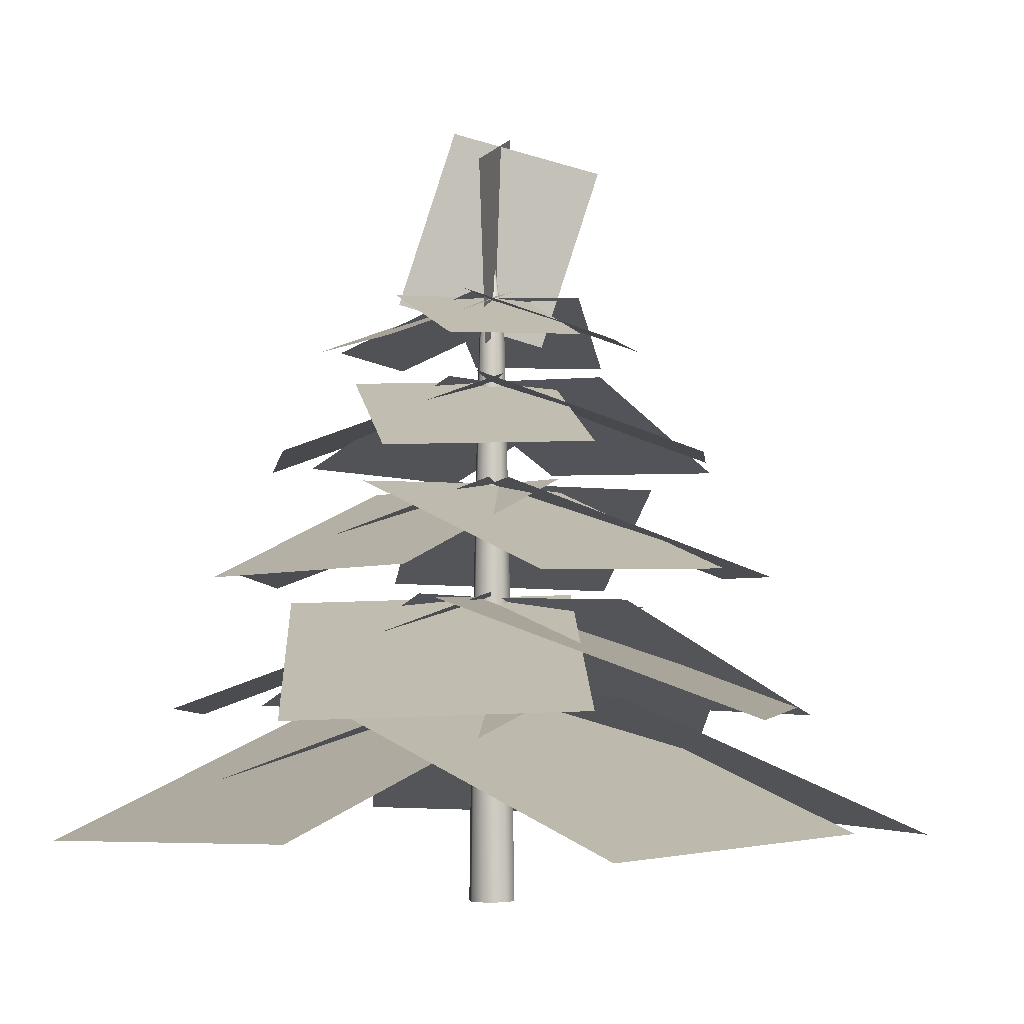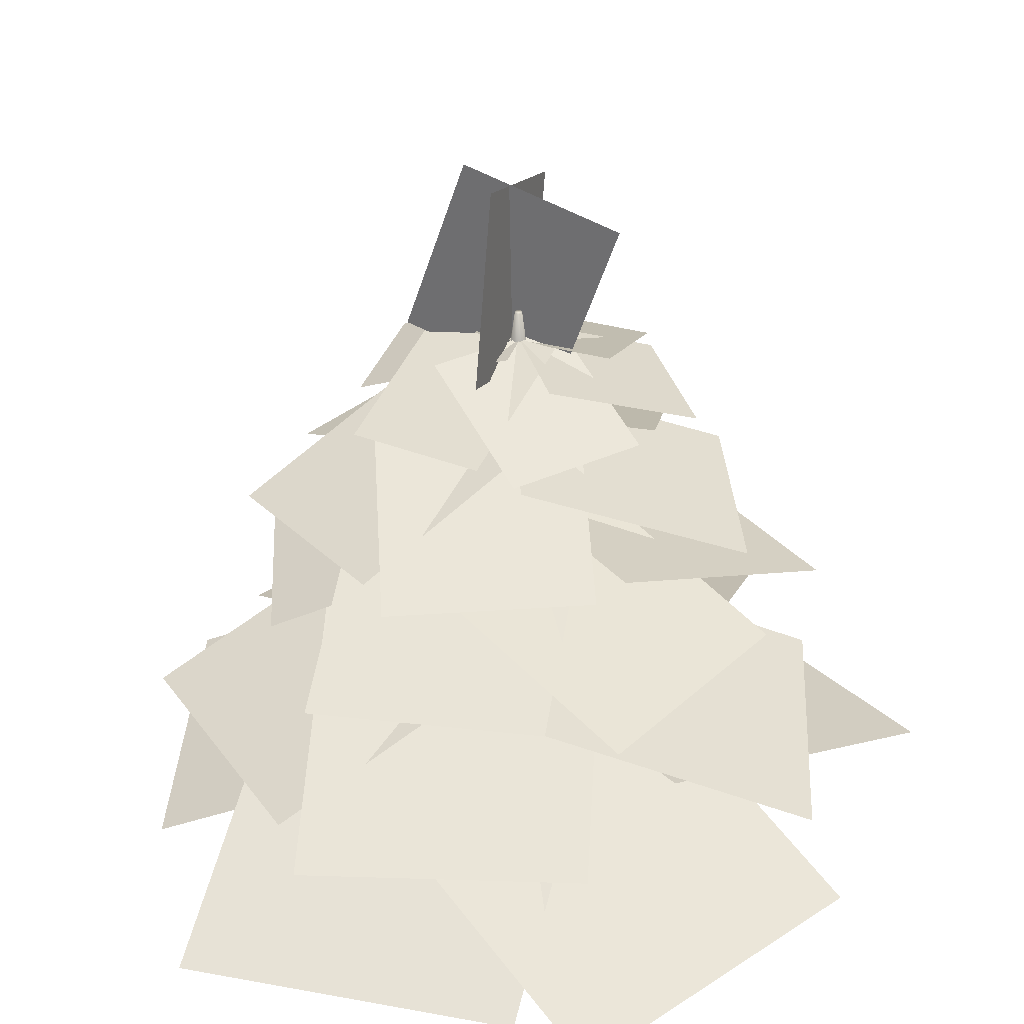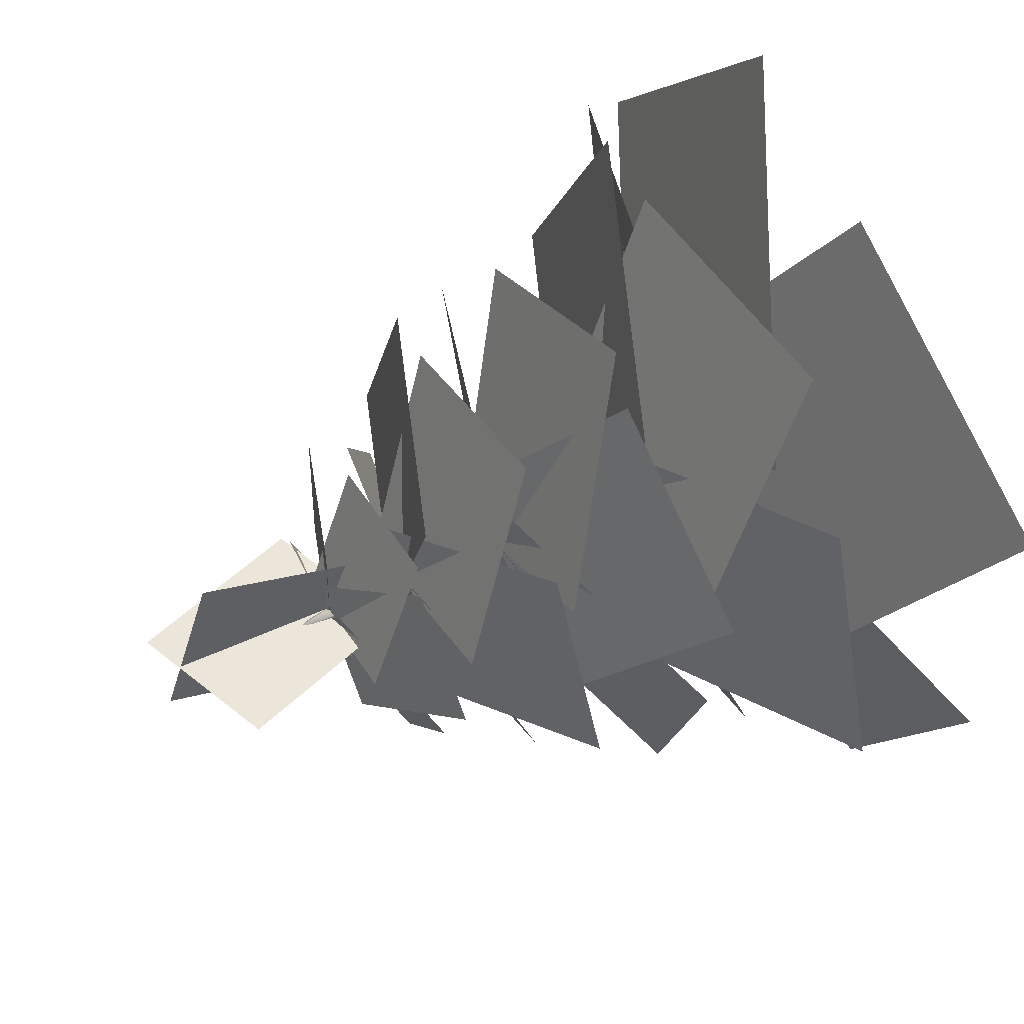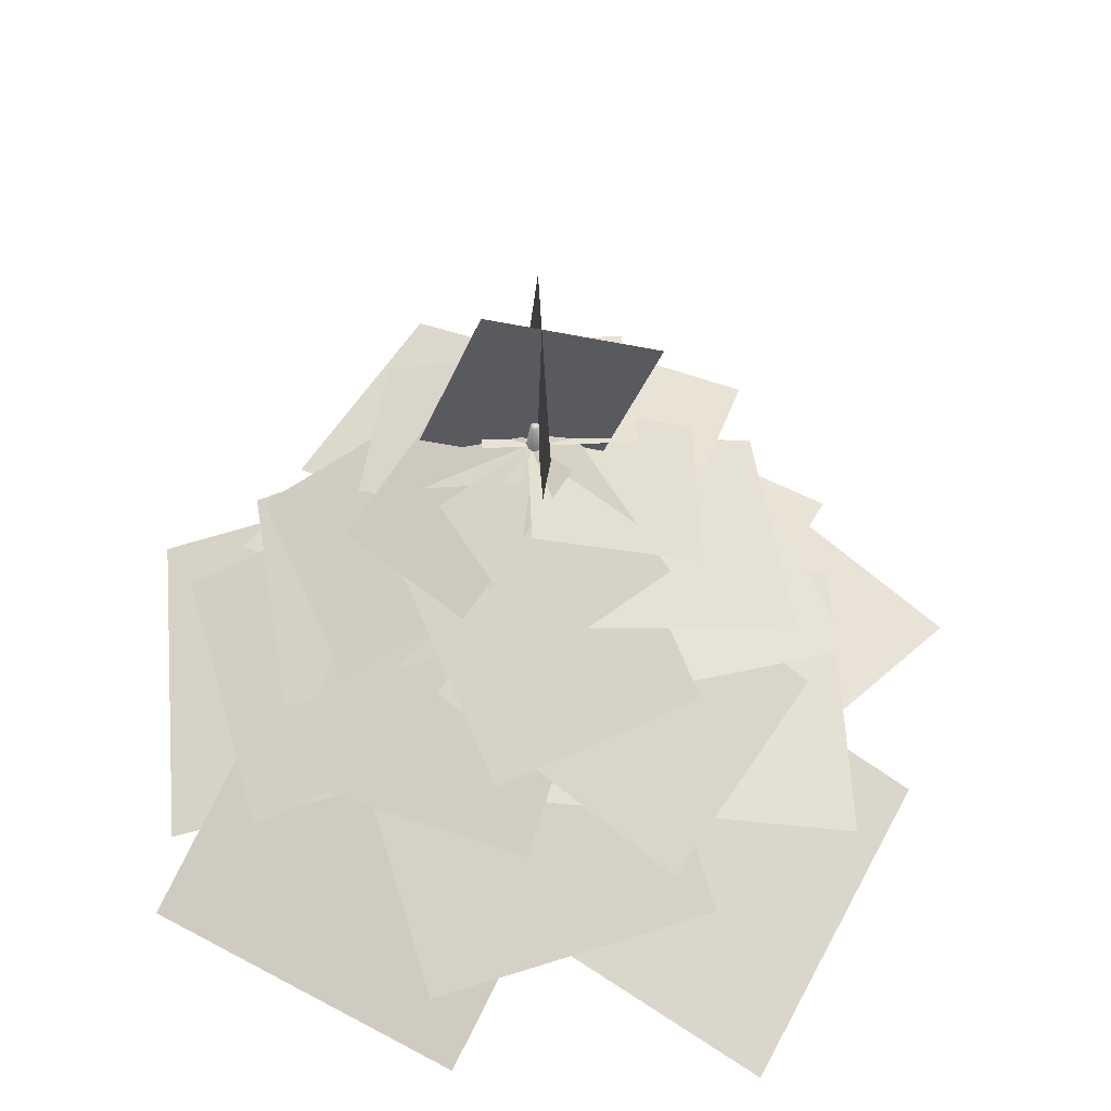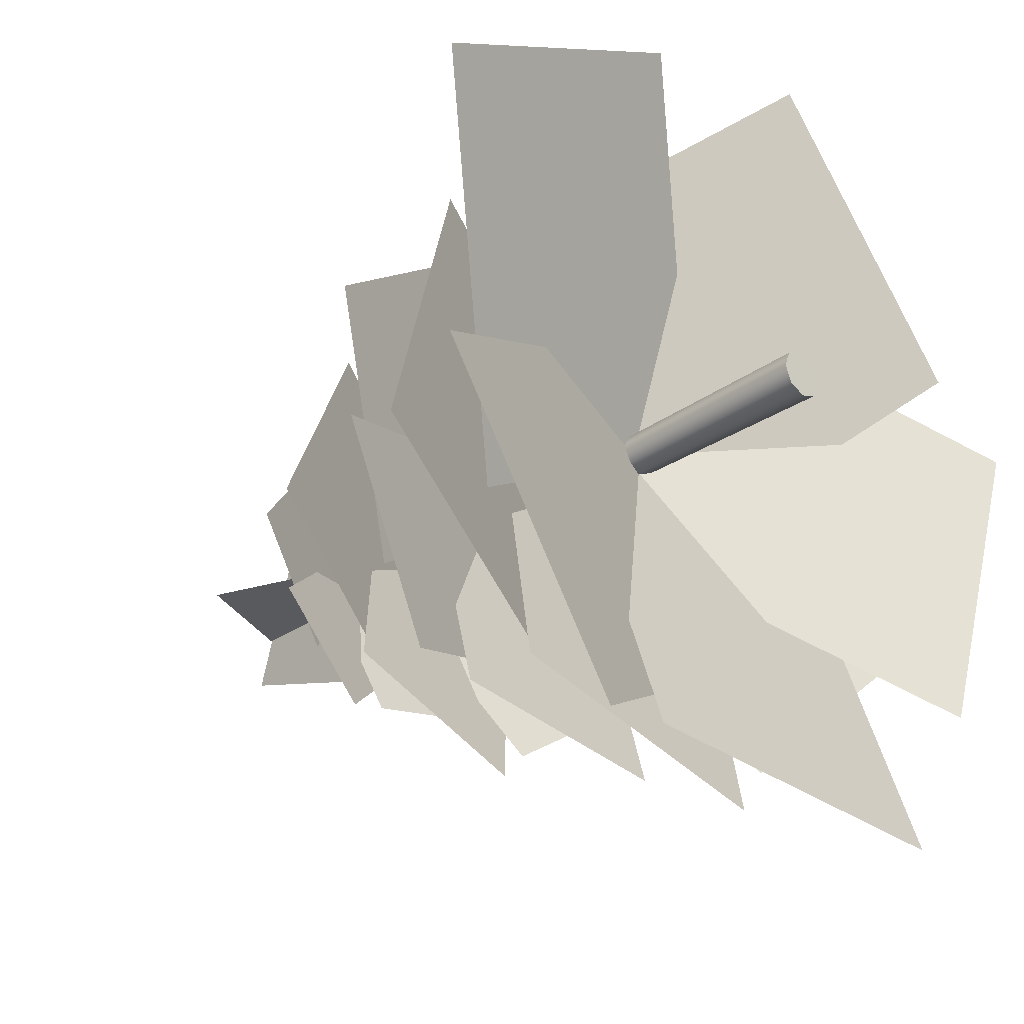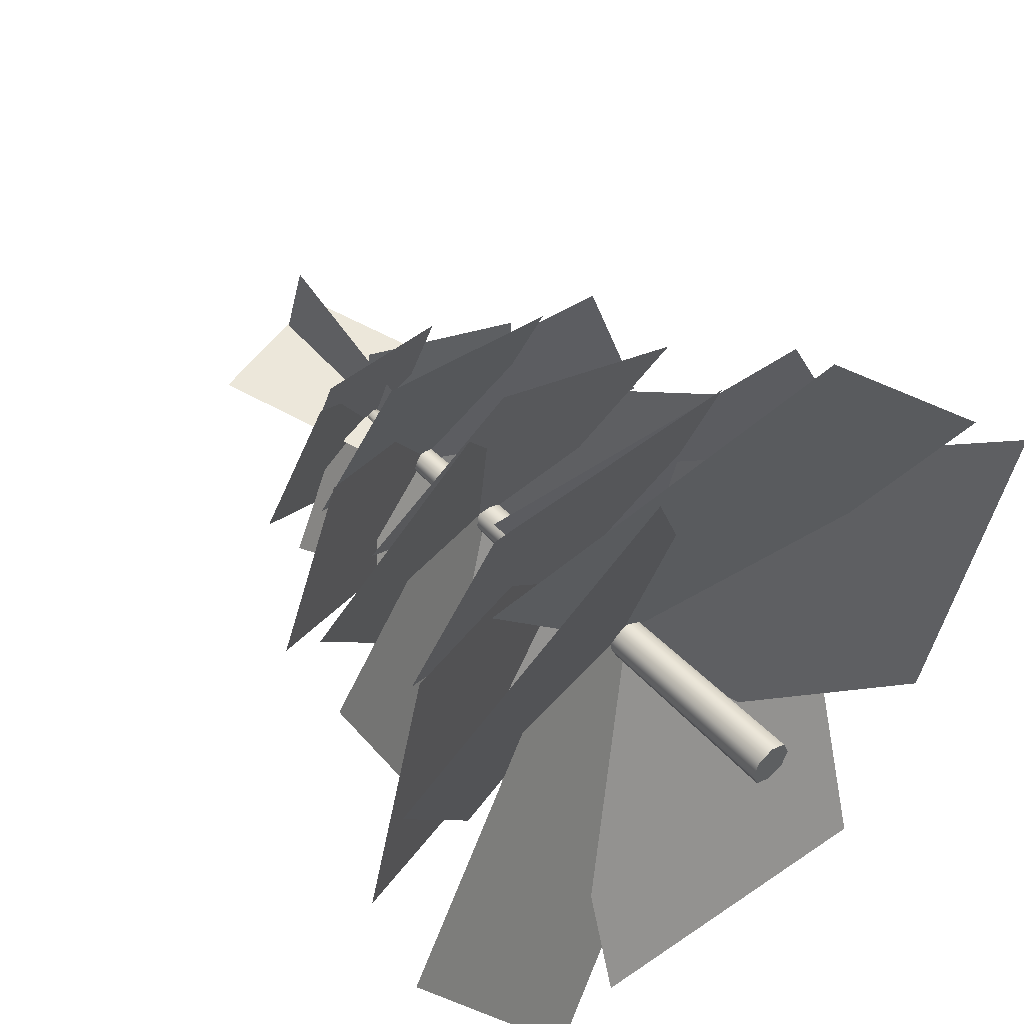
<metadata>
{"format":"obj","ext":"obj","renderer":"f3d","projection":"perspective","resolution":1024,"background":"white","views":[{"elev":-3.7,"azim":-76.5,"up":"+Y"},{"elev":34.3,"azim":-161.4,"up":"+Y"},{"elev":51.4,"azim":-119.5,"up":"+Z"},{"elev":60.1,"azim":-91.9,"up":"+Y"},{"elev":-30.2,"azim":-45.0,"up":"+Z"},{"elev":48.6,"azim":-40.7,"up":"+Z"}]}
</metadata>
<code>
v -5.26 -3.838 0
v -3.512 -3.829 4.219
v 0.7068 -3.807 5.967
v 4.926 -3.784 4.219
v 6.674 -3.775 0
v 4.926 -3.784 -4.219
v 0.7068 -3.807 -5.967
v -3.512 -3.829 -4.219
v -4.653 52.99 0
v -3.112 53 3.722
v 0.6103 53.02 5.264
v 4.332 53.04 3.722
v 5.874 53.05 0
v 4.332 53.04 -3.722
v 0.6103 53.02 -5.264
v -3.112 53 -3.722
v -3.791 103.3 0
v -2.527 103.3 3.052
v 0.5249 103.3 4.316
v 3.577 103.3 3.052
v 4.841 103.3 0
v 3.577 103.3 -3.052
v 0.5249 103.3 -4.316
v -2.527 103.3 -3.052
v -2.943 141.9 0
v -1.946 141.9 2.406
v 0.4593 141.9 3.402
v 2.865 141.9 2.406
v 3.861 141.9 0
v 2.865 141.9 -2.406
v 0.4593 141.9 -3.402
v -1.946 141.9 -2.406
v -0.5222 160 0
v -0.2484 160 0.7327
v 0.4126 160 1.036
v 1.074 160 0.7327
v 1.347 160 0
v 1.074 160 -0.7327
v 0.4126 160 -1.036
v -0.2484 160 -0.7327
v 0.7068 -3.807 0
v 0.4126 160 0
v 106.8 13.17 28.31
v 82.34 15.92 -56.11
v 14.89 48.63 56.11
v -9.58 51.38 -28.31
v 25.77 13.17 109.5
v 86.92 15.92 46.4
v -43.97 48.63 43.5
v 17.18 51.38 -19.62
v 57.27 13.17 -100.2
v -30.5 15.92 -95.72
v 63.27 48.63 -4.354
v -24.5 51.38 0.1249
v -50.41 13.17 -99.34
v -96.1 15.92 -24.26
v 32.19 48.63 -50.37
v -13.49 51.38 24.71
v -99.46 13.17 52.14
v -23.32 15.92 96.05
v -52.45 48.63 -31.59
v 23.68 51.38 12.31
v 47.67 43.51 77.01
v 82.18 45.79 13.04
v -22.66 72.84 40.12
v 11.85 75.12 -23.85
v -47.21 43.51 77.92
v 25.45 45.79 76.15
v -50.06 72.84 -1.445
v 22.6 75.12 -3.215
v 92.96 43.51 -27.49
v 38.6 45.79 -75.74
v 40.93 72.84 32.51
v -13.43 75.12 -15.74
v 28.95 43.51 -89.42
v -41.52 45.79 -71.63
v 49.28 72.84 -12.65
v -21.19 75.12 5.144
v -87.8 43.51 -28.52
v -68.35 45.79 41.52
v -11.53 72.84 -50.65
v 7.92 75.12 19.39
v -45.21 78.37 -59.93
v -67.74 80.25 -4.274
v 15.88 102.6 -36.01
v -6.65 104.5 19.64
v 32.61 78.37 -69.28
v -26.89 80.25 -61.24
v 42.16 102.6 -4.372
v -17.35 104.5 3.672
v -72.92 78.37 29.99
v -23.9 80.25 64.67
v -35.64 102.6 -24
v 13.37 104.5 10.68
v -14.75 78.37 75.03
v 41.51 80.25 54.03
v -38.4 102.6 13.84
v 17.85 104.5 -7.164
v 75.6 78.37 14.44
v 53.28 80.25 -41.31
v 14.98 102.6 39.53
v -7.344 104.5 -16.22
v 41.68 109 50.72
v 60.06 110.6 2.666
v -11.05 129.7 31.25
v 7.328 131.3 -16.81
v -24.83 109 60.03
v 26.01 110.6 52.15
v -34.09 129.7 4.575
v 16.76 131.3 -3.304
v 63.93 109 -26.77
v 21.36 110.6 -55.67
v 32.89 129.7 20.1
v -9.677 131.3 -8.802
v 13.34 109 -64.4
v -34.5 110.6 -45.47
v 34.63 129.7 -12.36
v -13.22 131.3 6.564
v -63.05 109 -10.98
v -43 110.6 36.4
v -11.53 129.7 -33.48
v 8.518 131.3 13.9
v -12.86 137.9 -43.14
v -36.1 139 -17.04
v 15.95 152 -18.08
v -7.292 153.1 8.016
v 31.62 137.9 -33.04
v -2.562 139 -40.27
v 24.15 152 4.402
v -10.03 153.1 -2.83
v -45.63 137.9 0.7215
v -25.56 139 29.32
v -14.64 152 -21.57
v 5.434 153.1 7.023
v -22.56 137.9 36.79
v 12.37 139 36.28
v -23.56 152 -1.378
v 11.38 153.1 -1.883
v 38.8 137.9 21.25
v 37.47 139 -13.66
v 0.6705 152 23.14
v -0.6572 153.1 -11.77
v 14.76 197.4 1.315
v -24.1 184.7 2.764
v 29.48 152.1 -0.6639
v -9.381 139.4 0.7849
v 3.686 197.4 -10.98
v 2.782 184.7 27.9
v 2.6 152.1 -25.8
v 1.697 139.4 13.08
o branches
g branches
f 43 44 46
f 46 45 43
f 47 48 50
f 50 49 47
f 51 52 54
f 54 53 51
f 55 56 58
f 58 57 55
f 59 60 62
f 62 61 59
f 63 64 66
f 66 65 63
f 67 68 70
f 70 69 67
f 71 72 74
f 74 73 71
f 75 76 78
f 78 77 75
f 79 80 82
f 82 81 79
f 83 84 86
f 86 85 83
f 87 88 90
f 90 89 87
f 91 92 94
f 94 93 91
f 95 96 98
f 98 97 95
f 99 100 102
f 102 101 99
f 103 104 106
f 106 105 103
f 107 108 110
f 110 109 107
f 111 112 114
f 114 113 111
f 115 116 118
f 118 117 115
f 119 120 122
f 122 121 119
f 123 124 126
f 126 125 123
f 127 128 130
f 130 129 127
f 131 132 134
f 134 133 131
f 135 136 138
f 138 137 135
f 139 140 142
f 142 141 139
f 143 144 146
f 146 145 143
f 147 148 150
f 150 149 147
o trunk
g trunk
f 1 2 9
f 2 10 9
f 2 3 10
f 3 11 10
f 3 4 11
f 4 12 11
f 4 5 12
f 5 13 12
f 5 6 13
f 6 14 13
f 6 7 14
f 7 15 14
f 7 8 15
f 8 16 15
f 8 1 16
f 1 9 16
f 9 10 17
f 10 18 17
f 10 11 18
f 11 19 18
f 11 12 19
f 12 20 19
f 12 13 20
f 13 21 20
f 13 14 21
f 14 22 21
f 14 15 22
f 15 23 22
f 15 16 23
f 16 24 23
f 16 9 24
f 9 17 24
f 17 18 25
f 18 26 25
f 18 19 26
f 19 27 26
f 19 20 27
f 20 28 27
f 20 21 28
f 21 29 28
f 21 22 29
f 22 30 29
f 22 23 30
f 23 31 30
f 23 24 31
f 24 32 31
f 24 17 32
f 17 25 32
f 25 26 33
f 26 34 33
f 26 27 34
f 27 35 34
f 27 28 35
f 28 36 35
f 28 29 36
f 29 37 36
f 29 30 37
f 30 38 37
f 30 31 38
f 31 39 38
f 31 32 39
f 32 40 39
f 32 25 40
f 25 33 40
f 41 2 1
f 41 3 2
f 41 4 3
f 41 5 4
f 41 6 5
f 41 7 6
f 41 8 7
f 41 1 8
f 42 33 34
f 42 34 35
f 42 35 36
f 42 36 37
f 42 37 38
f 42 38 39
f 42 39 40
f 42 40 33

</code>
